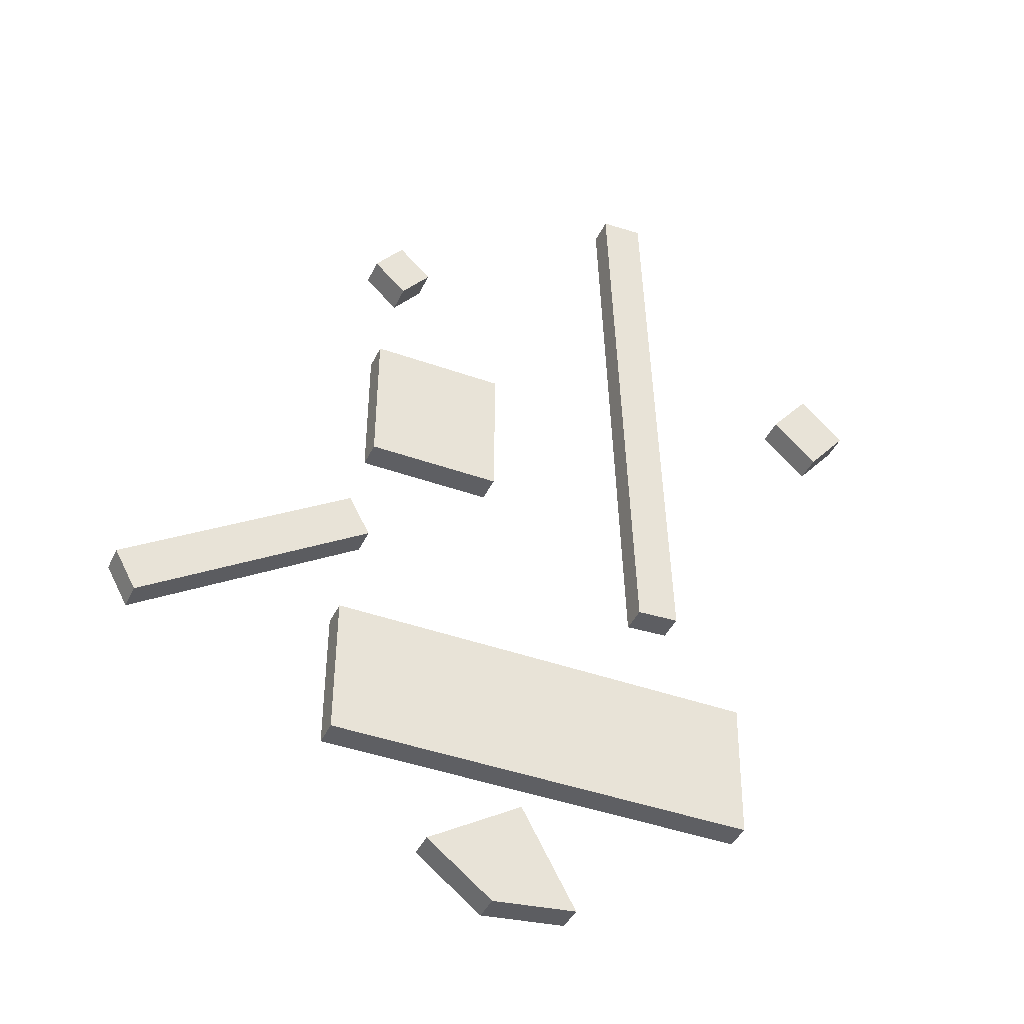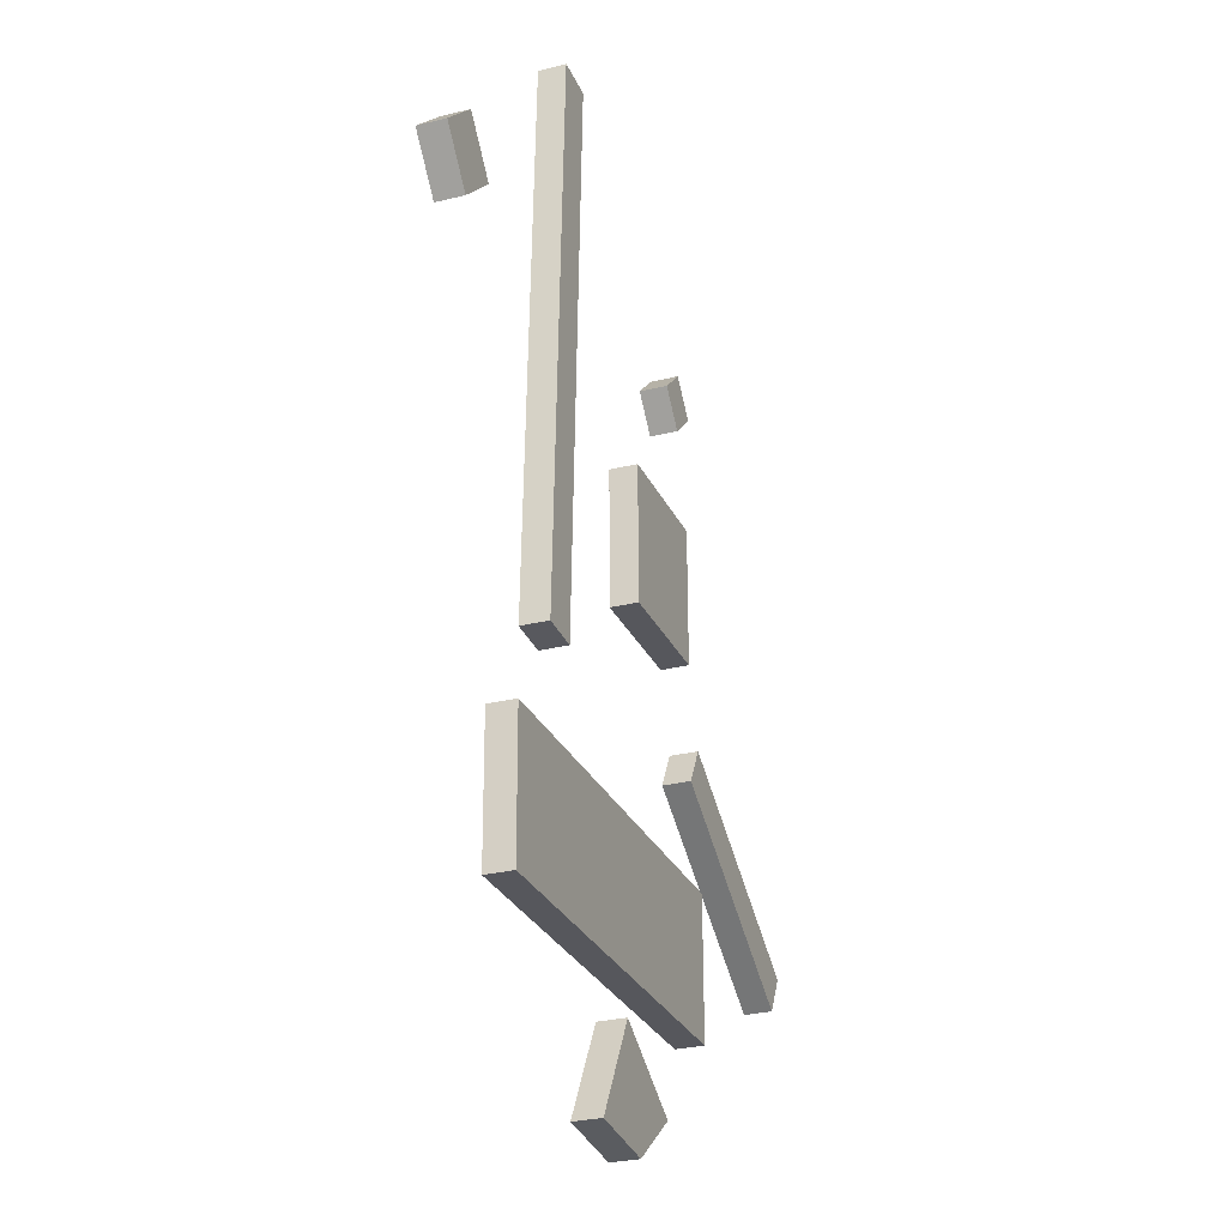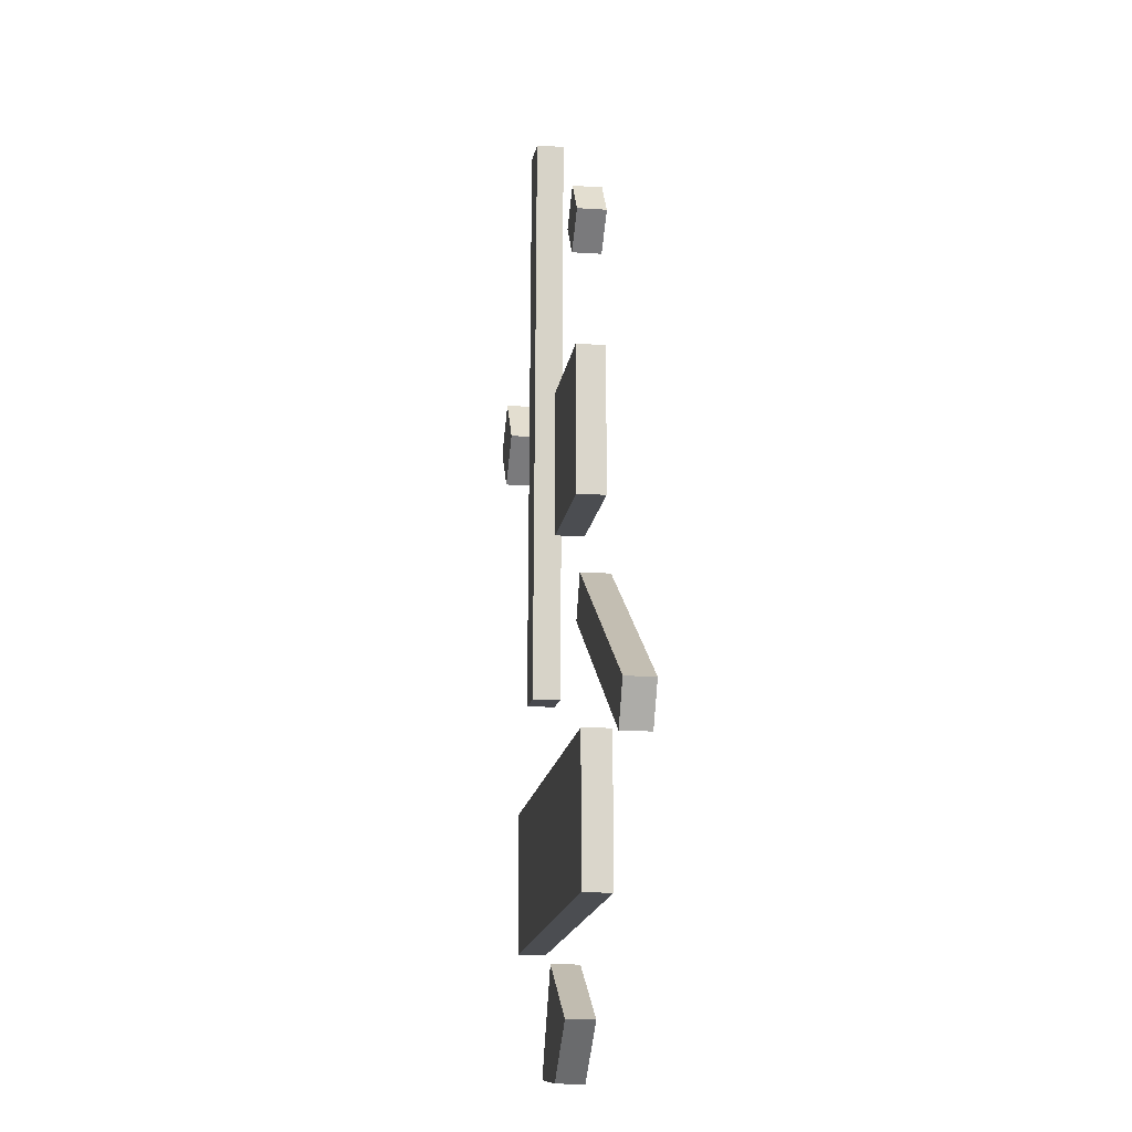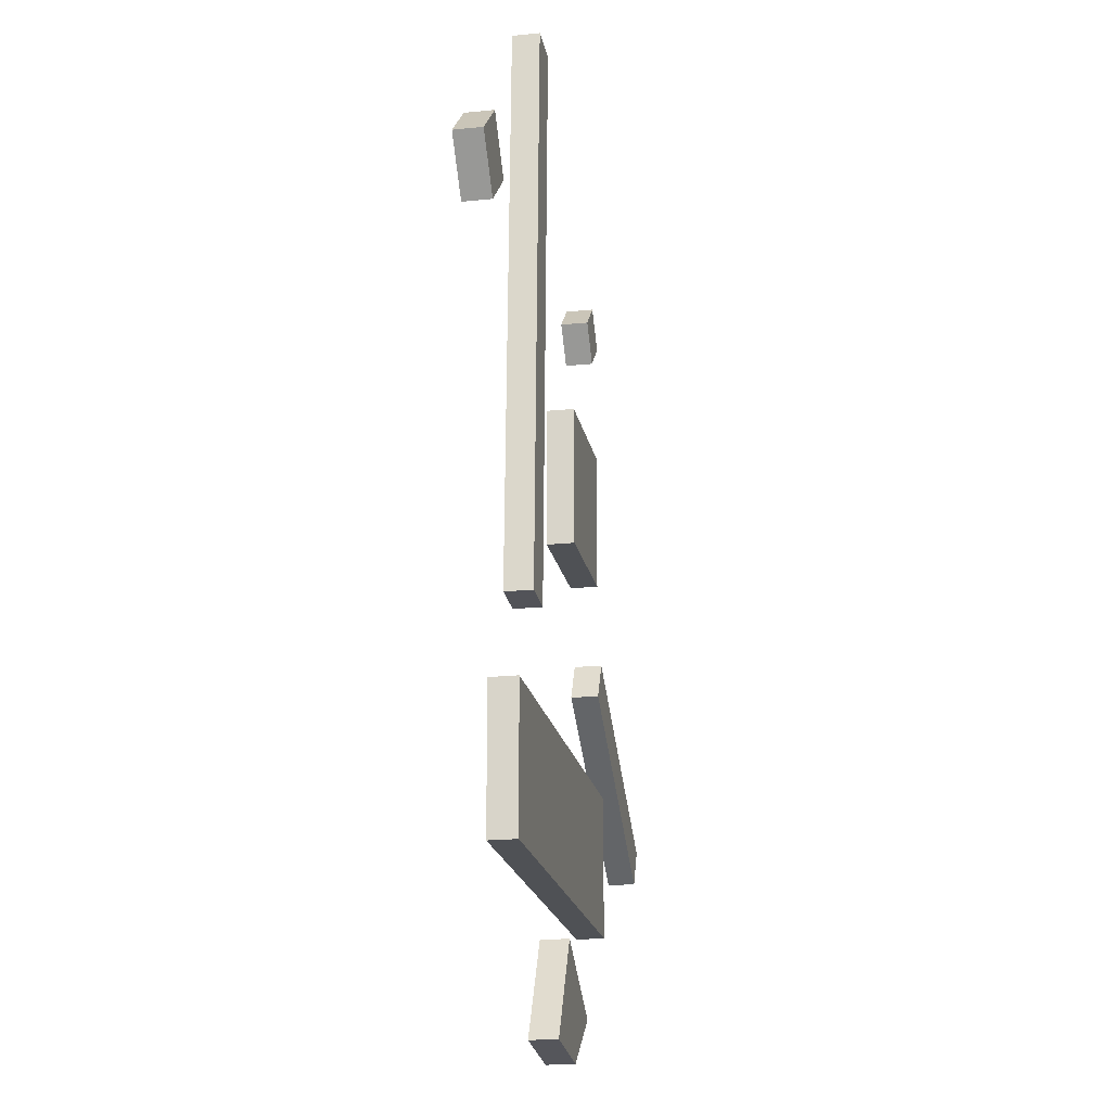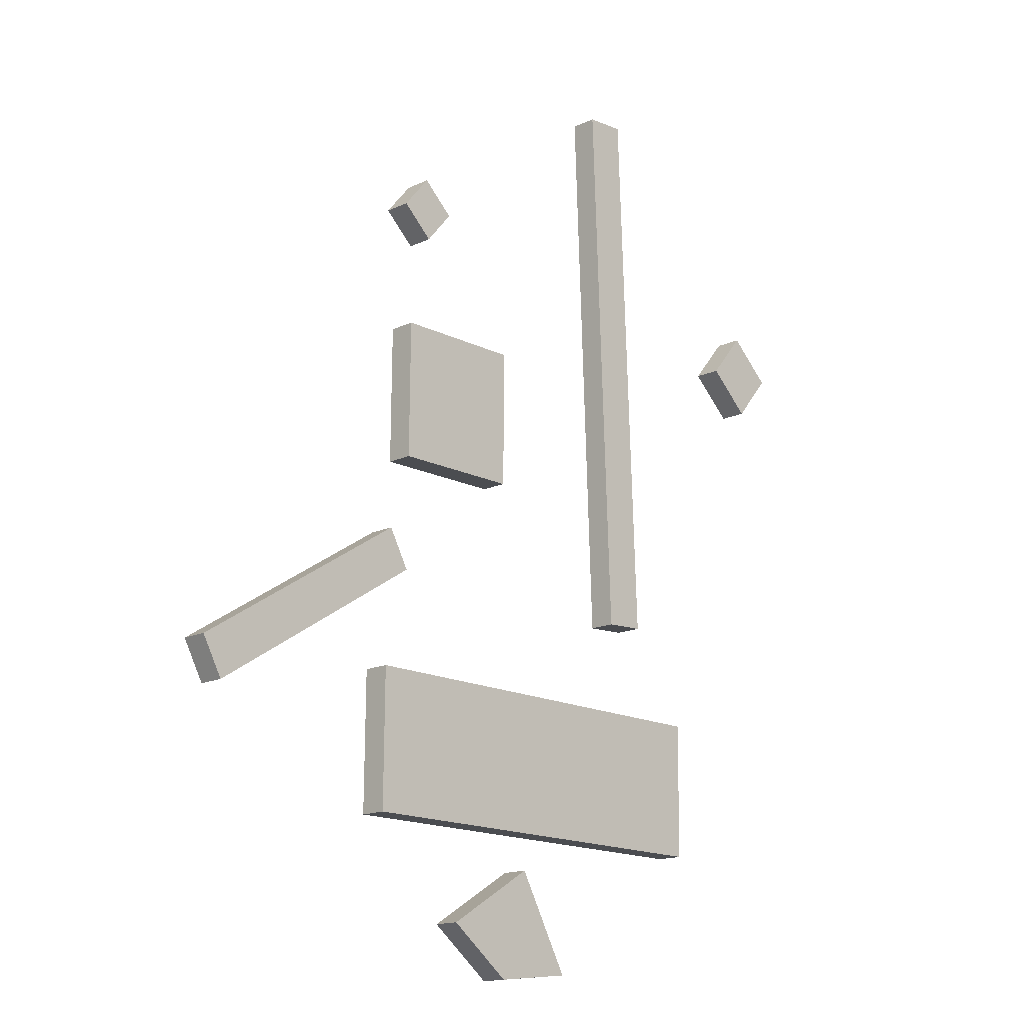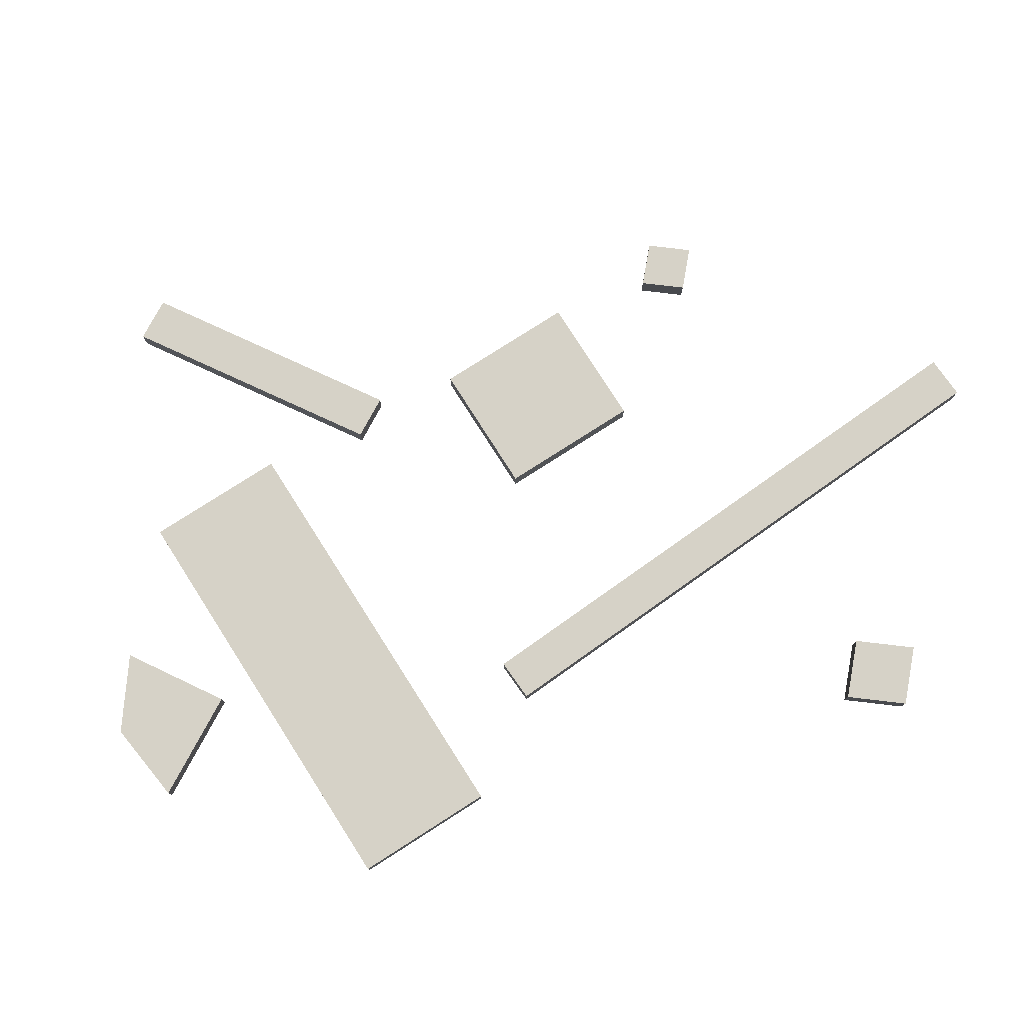
<metadata>
{"format":"obj","ext":"obj","renderer":"f3d","projection":"perspective","resolution":1024,"background":"white","views":[{"elev":-40.7,"azim":156.7,"up":"+Z"},{"elev":-28.1,"azim":-69.3,"up":"+Z"},{"elev":-15.0,"azim":81.9,"up":"+Z"},{"elev":-20.3,"azim":-79.5,"up":"+Z"},{"elev":-15.6,"azim":134.7,"up":"+Z"},{"elev":78.6,"azim":-123.1,"up":"+Y"}]}
</metadata>
<code>
v 0.8703 -2e-06 -4.154
v -0.03671 -2e-06 -3.599
v 0.8703 0.2654 -4.154
v -0.03671 0.2654 -3.599
v 0.2447 0.2654 -4.645
v -0.5598 0.2654 -4.562
v 0.2447 -2e-06 -4.645
v -0.5598 -2e-06 -4.562
v -1.32 -2e-06 -0.9646
v -1.109 -2e-06 4.628
v -1.32 0.2654 -0.9646
v -1.109 0.2654 4.628
v -1.728 0.2654 -0.9473
v -1.517 0.2654 4.645
v -1.728 -2e-06 -0.9473
v -1.517 -2e-06 4.645
v 1.53 -2e-06 1.588
v 0.2459 -2e-06 1.575
v 1.53 0.2654 1.588
v 0.2459 0.2654 1.575
v 1.543 0.2654 0.225
v 0.2581 0.2654 0.2121
v 1.543 -2e-06 0.225
v 0.2581 -2e-06 0.2121
v -3.114 -2e-06 2.232
v -3.496 -2e-06 2.691
v -3.114 0.2654 2.232
v -3.496 0.2654 2.691
v -3.546 0.2654 1.827
v -3.928 0.2654 2.285
v -3.546 -2e-06 1.827
v -3.928 -2e-06 2.285
v 1.617 -2e-06 2.817
v 1.342 -2e-06 3.147
v 1.617 0.2654 2.817
v 1.342 0.2654 3.147
v 1.306 0.2654 2.526
v 1.032 0.2654 2.856
v 1.306 -2e-06 2.526
v 1.032 -2e-06 2.856
v 3.928 -2e-06 -1.892
v 1.755 -2e-06 -0.5248
v 3.928 0.2654 -1.892
v 1.755 0.2654 -0.5248
v 3.724 0.2654 -2.267
v 1.551 0.2654 -0.8997
v 3.724 -2e-06 -2.267
v 1.551 -2e-06 -0.8997
v 1.799 -2e-06 -1.857
v -2.335 -2e-06 -1.899
v 1.799 0.2654 -1.857
v -2.335 0.2654 -1.899
v 1.811 0.2654 -3.221
v -2.322 0.2654 -3.262
v 1.811 -2e-06 -3.221
v -2.322 -2e-06 -3.262
f 1 3 4 2
f 3 5 6 4
f 5 7 8 6
f 7 1 2 8
f 2 4 6 8
f 7 5 3 1
f 9 11 12 10
f 11 13 14 12
f 13 15 16 14
f 15 9 10 16
f 10 12 14 16
f 15 13 11 9
f 17 19 20 18
f 19 21 22 20
f 21 23 24 22
f 23 17 18 24
f 18 20 22 24
f 23 21 19 17
f 25 27 28 26
f 27 29 30 28
f 29 31 32 30
f 31 25 26 32
f 26 28 30 32
f 31 29 27 25
f 33 35 36 34
f 35 37 38 36
f 37 39 40 38
f 39 33 34 40
f 34 36 38 40
f 39 37 35 33
f 41 43 44 42
f 43 45 46 44
f 45 47 48 46
f 47 41 42 48
f 42 44 46 48
f 47 45 43 41
f 49 51 52 50
f 51 53 54 52
f 53 55 56 54
f 55 49 50 56
f 50 52 54 56
f 55 53 51 49

</code>
